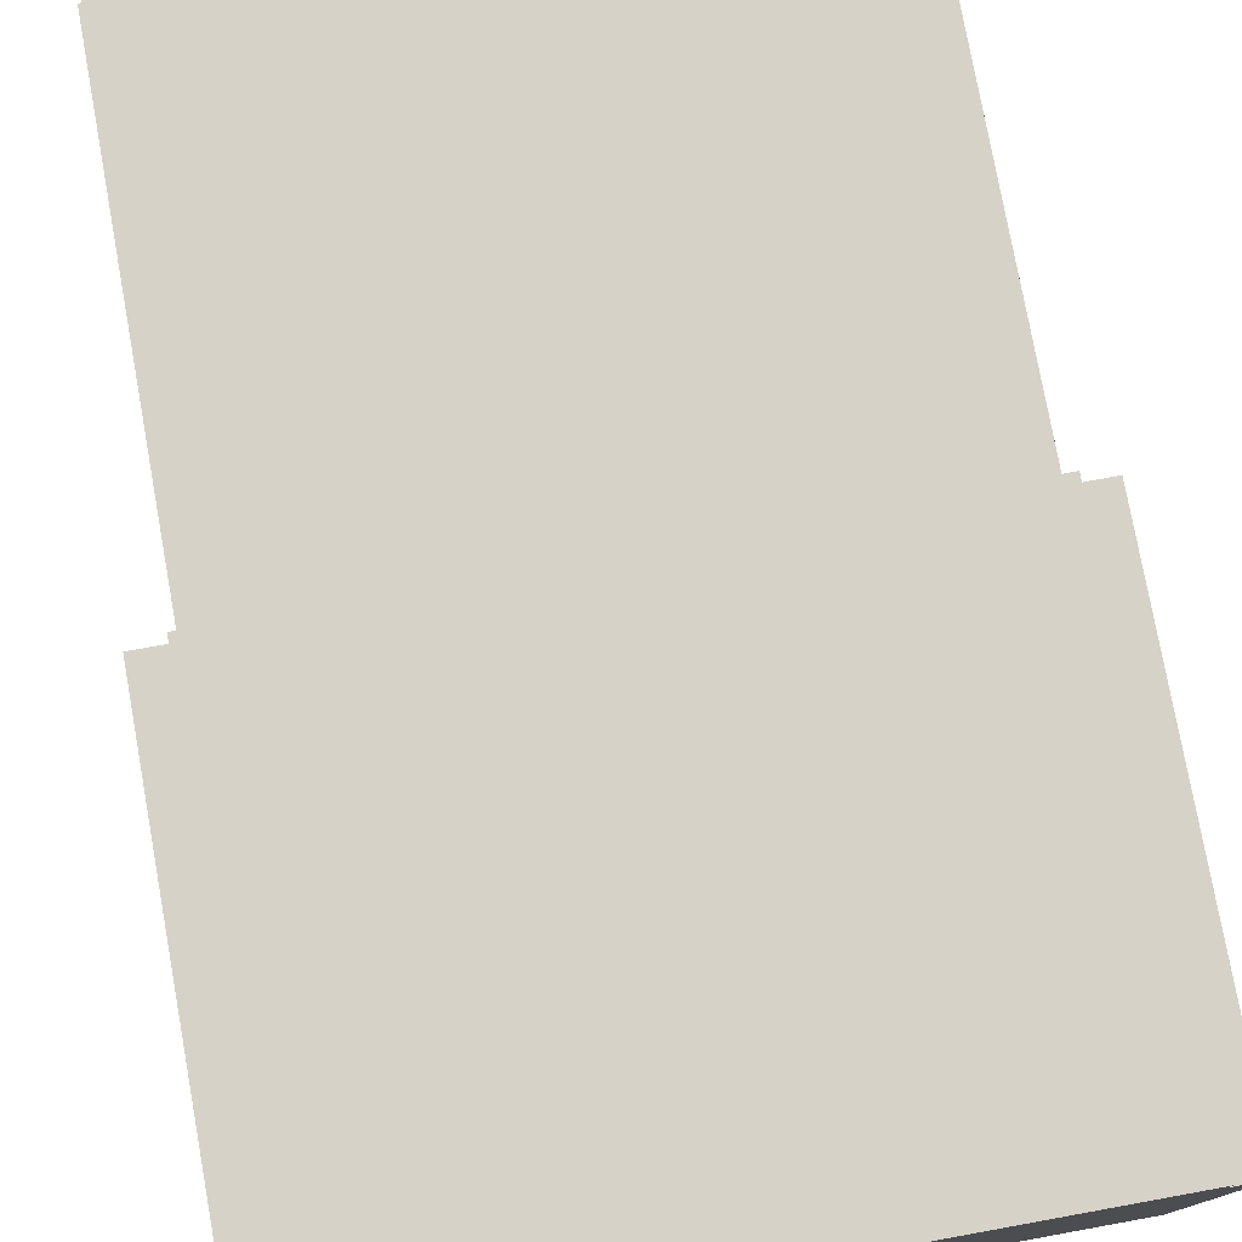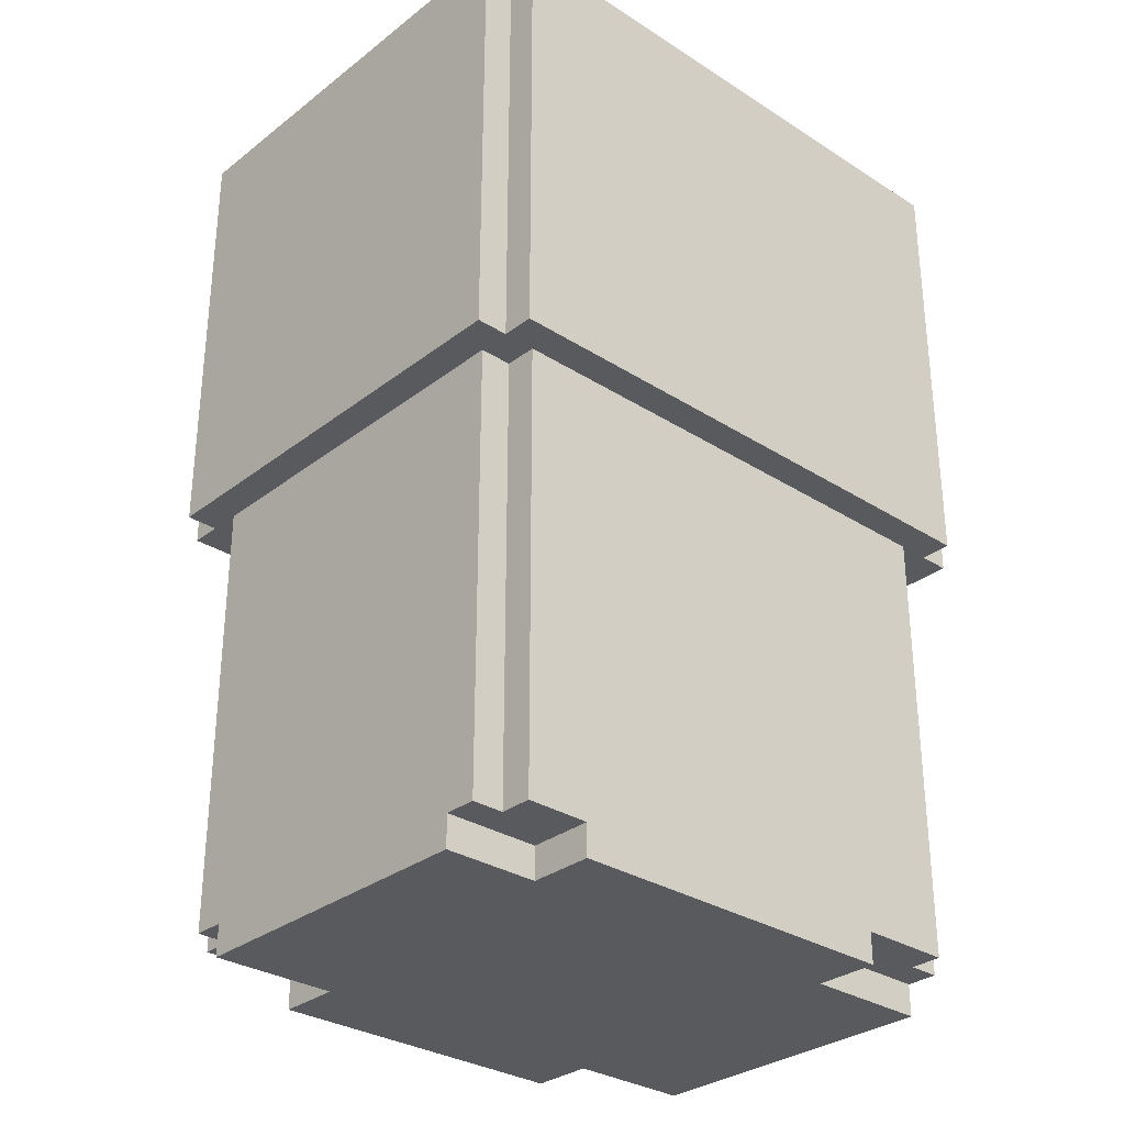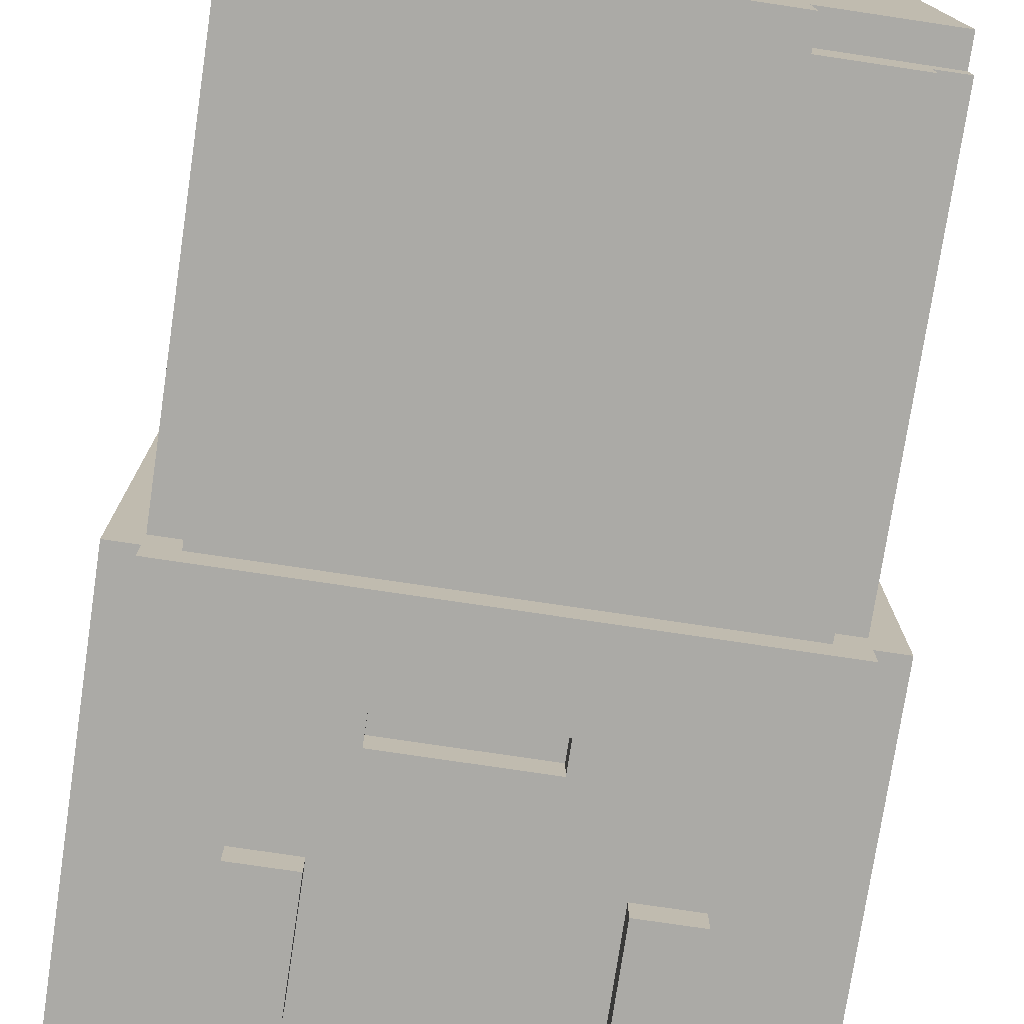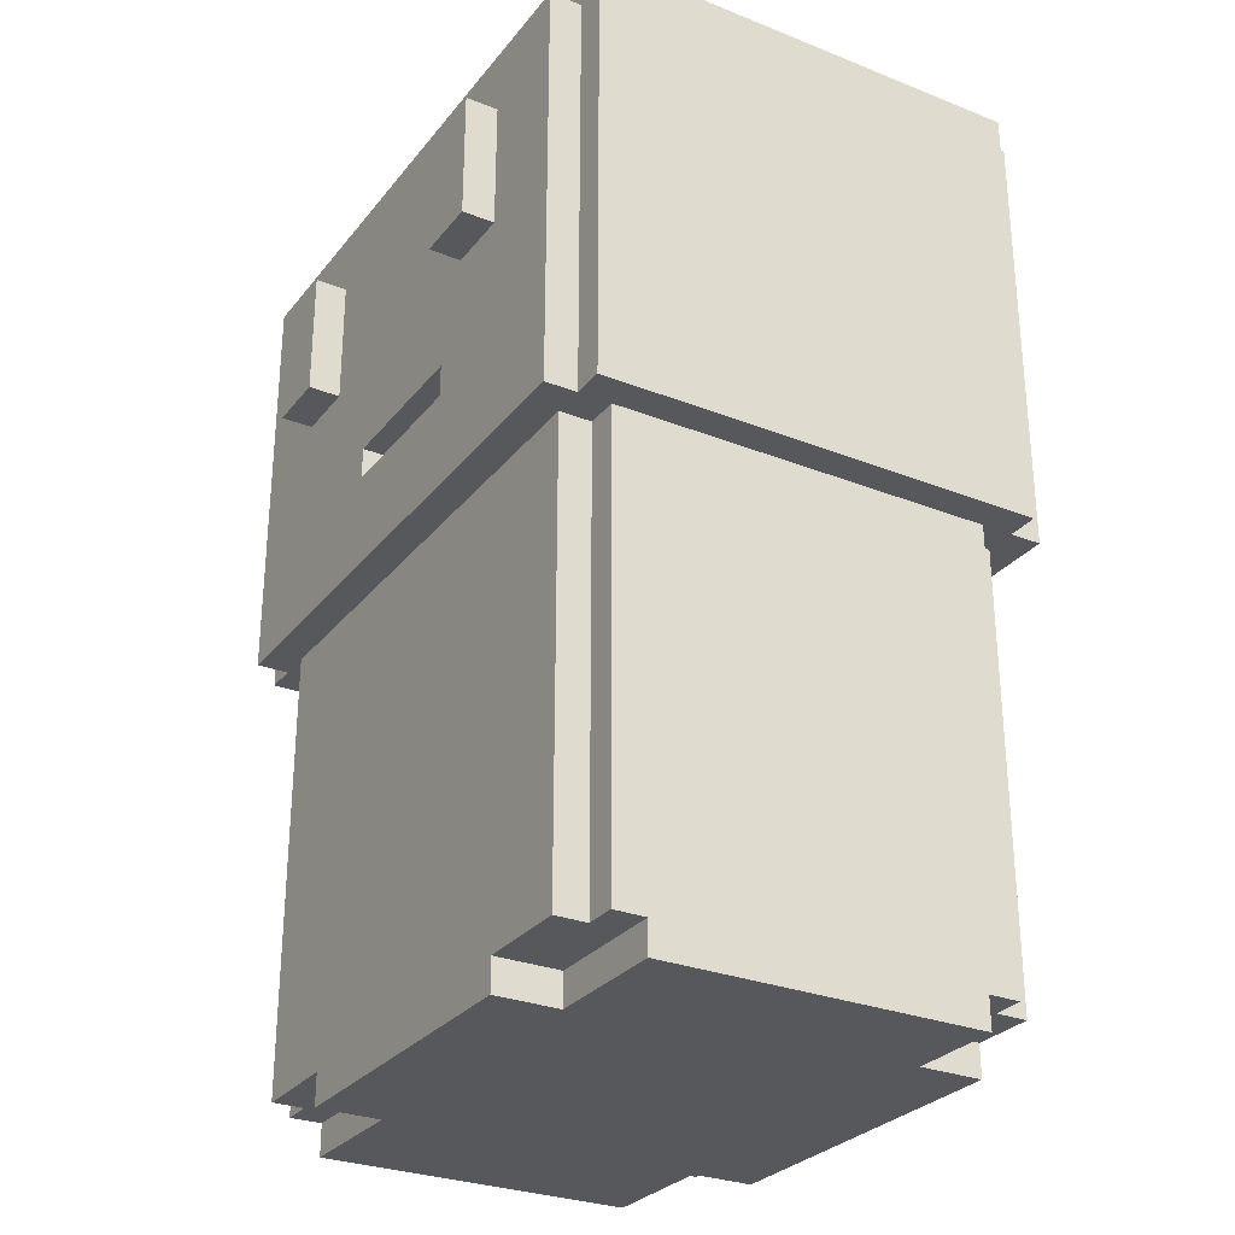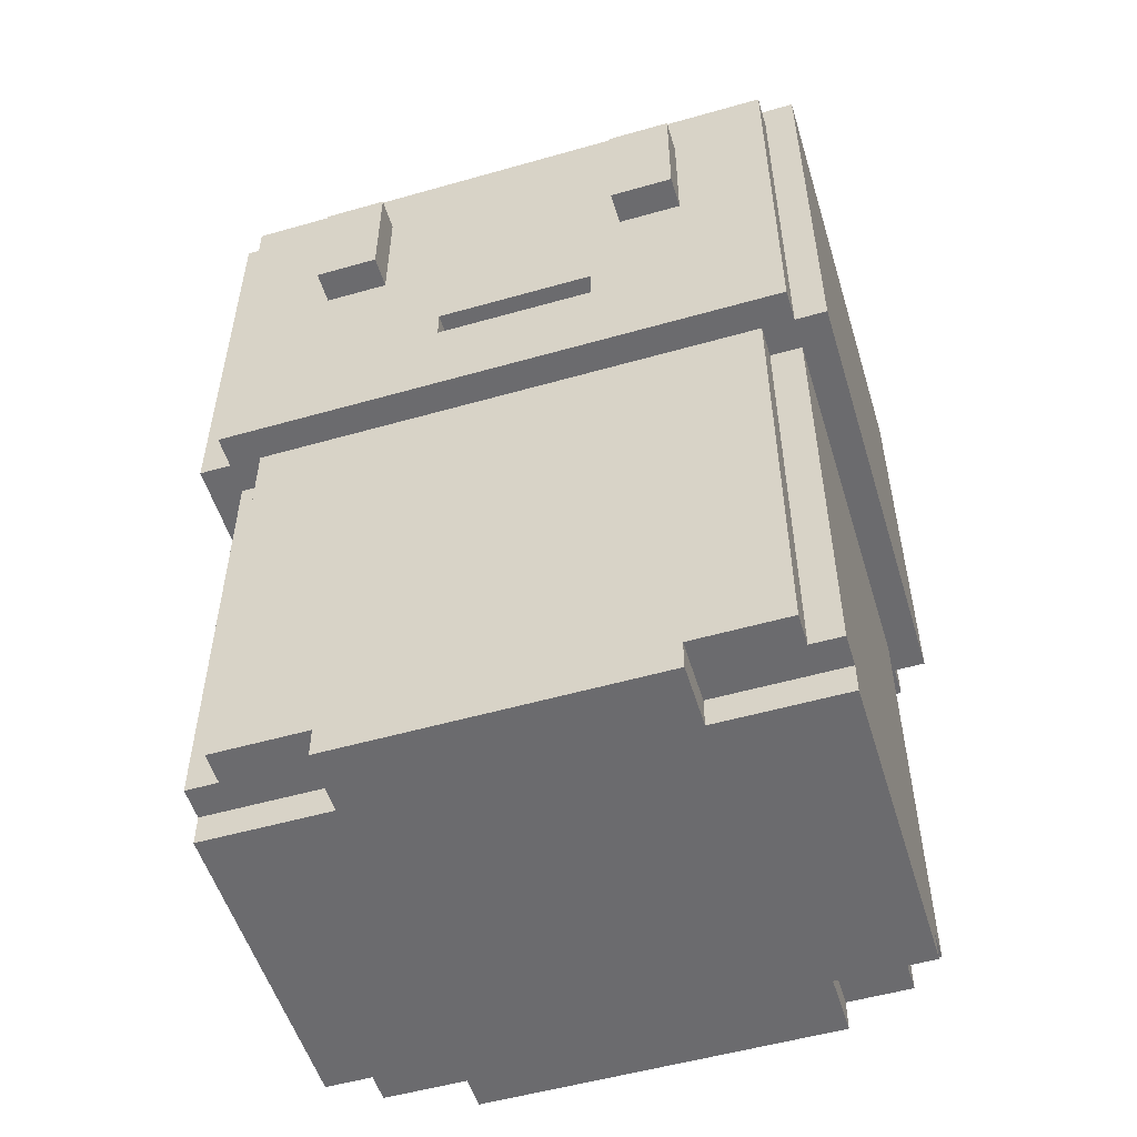
<metadata>
{"format":"obj","ext":"obj","renderer":"f3d","projection":"perspective","resolution":1024,"background":"white","views":[{"elev":77.5,"azim":169.7,"up":"+Z"},{"elev":-30.9,"azim":-42.4,"up":"+Y"},{"elev":-75.7,"azim":-8.5,"up":"+Z"},{"elev":-28.8,"azim":-120.6,"up":"+Y"},{"elev":-53.5,"azim":-163.1,"up":"+Y"}]}
</metadata>
<code>
o
v -0.8 1.5 0.7
v -0.8 1.5 -0.7
v -0.8 2.9 0.7
v -0.8 2.9 -0.7
v -0.7 0 0.5
v -0.7 0 -0.5
v -0.7 0.1 0.6
v -0.7 0.1 0.5
v -0.7 0.1 -0.5
v -0.7 0.1 -0.6
v -0.7 1.5 0.8
v -0.7 1.5 0.7
v -0.7 1.5 0.6
v -0.7 1.5 -0.6
v -0.7 1.5 -0.7
v -0.7 1.5 -0.8
v -0.7 2.8 -0.7
v -0.7 2.8 -0.8
v -0.7 2.9 0.8
v -0.7 2.9 0.7
v -0.6 0.1 0.7
v -0.6 0.1 0.6
v -0.6 0.1 -0.6
v -0.6 0.1 -0.7
v -0.6 1.5 0.7
v -0.6 1.5 0.6
v -0.6 1.5 -0.6
v -0.6 1.5 -0.7
v -0.4 0 0.7
v -0.4 0 0.5
v -0.4 0.1 0.7
v -0.4 0.1 0.5
v -0.4 2.2 -0.8
v -0.4 2.2 -0.9
v -0.4 2.6 -0.8
v -0.4 2.6 -0.9
v -0.3 0 -0.5
v -0.3 0 -0.7
v -0.3 0.1 -0.5
v -0.3 0.1 -0.7
v 0.4 1.8 -0.7
v 0.4 1.8 -0.8
v 0.4 1.9 -0.7
v 0.4 1.9 -0.8
v 0.6 2.2 -0.8
v 0.6 2.2 -0.9
v 0.6 2.6 -0.8
v 0.6 2.6 -0.9
v -0.2 2.2 -0.8
v -0.2 2.2 -0.9
v -0.2 2.6 -0.8
v -0.2 2.6 -0.9
v -0.1 1.8 -0.7
v -0.1 1.8 -0.8
v -0.1 1.9 -0.7
v -0.1 1.9 -0.8
v 0.7 0 0.7
v 0.7 0 0.5
v 0.7 0 -0.5
v 0.7 0 -0.7
v 0.7 0.1 0.7
v 0.7 0.1 0.5
v 0.7 0.1 -0.5
v 0.7 0.1 -0.7
v 0.8 2.2 -0.8
v 0.8 2.2 -0.9
v 0.8 2.6 -0.8
v 0.8 2.6 -0.9
v 1 0.1 0.7
v 1 0.1 0.6
v 1 0.1 -0.6
v 1 0.1 -0.7
v 1 1.5 0.7
v 1 1.5 0.6
v 1 1.5 -0.6
v 1 1.5 -0.7
v 1.1 0 0.5
v 1.1 0 -0.5
v 1.1 0.1 0.6
v 1.1 0.1 0.5
v 1.1 0.1 -0.5
v 1.1 0.1 -0.6
v 1.1 1.5 0.8
v 1.1 1.5 0.7
v 1.1 1.5 0.6
v 1.1 1.5 -0.6
v 1.1 1.5 -0.7
v 1.1 1.5 -0.8
v 1.1 2.8 -0.7
v 1.1 2.8 -0.8
v 1.1 2.9 0.8
v 1.1 2.9 0.7
v 1.2 1.5 0.7
v 1.2 1.5 -0.7
v 1.2 2.9 0.7
v 1.2 2.9 -0.7
v -0.7 1.5 0.8
v -0.7 2.9 0.8
v 1.1 1.5 0.8
v 1.1 2.9 0.8
v -0.8 1.5 0.7
v -0.8 2.9 0.7
v -0.7 1.5 0.7
v -0.7 2.9 0.7
v -0.6 0.1 0.7
v -0.6 1.5 0.7
v -0.4 0 0.7
v -0.4 0.1 0.7
v 0.7 0 0.7
v 0.7 0.1 0.7
v 1 0.1 0.7
v 1 1.5 0.7
v 1.1 1.5 0.7
v 1.1 2.9 0.7
v 1.2 1.5 0.7
v 1.2 2.9 0.7
v -0.7 0.1 0.6
v -0.7 1.5 0.6
v -0.6 0.1 0.6
v -0.6 1.5 0.6
v 1 0.1 0.6
v 1 1.5 0.6
v 1.1 0.1 0.6
v 1.1 1.5 0.6
v -0.7 0 0.5
v -0.7 0.1 0.5
v -0.4 0 0.5
v -0.4 0.1 0.5
v 0.7 0 0.5
v 0.7 0.1 0.5
v 1.1 0 0.5
v 1.1 0.1 0.5
v -0.7 0 -0.5
v -0.7 0.1 -0.5
v -0.3 0 -0.5
v -0.3 0.1 -0.5
v 0.7 0 -0.5
v 0.7 0.1 -0.5
v 1.1 0 -0.5
v 1.1 0.1 -0.5
v -0.7 0.1 -0.6
v -0.7 1.5 -0.6
v -0.6 0.1 -0.6
v -0.6 1.5 -0.6
v 1 0.1 -0.6
v 1 1.5 -0.6
v 1.1 0.1 -0.6
v 1.1 1.5 -0.6
v -0.8 1.5 -0.7
v -0.8 2.9 -0.7
v -0.7 1.5 -0.7
v -0.7 2.8 -0.7
v -0.6 0.1 -0.7
v -0.6 1.5 -0.7
v -0.3 0 -0.7
v -0.3 0.1 -0.7
v -0.1 1.8 -0.7
v -0.1 1.9 -0.7
v 0.4 1.8 -0.7
v 0.4 1.9 -0.7
v 0.7 0 -0.7
v 0.7 0.1 -0.7
v 1 0.1 -0.7
v 1 1.5 -0.7
v 1.1 1.5 -0.7
v 1.1 2.8 -0.7
v 1.2 1.5 -0.7
v 1.2 2.9 -0.7
v -0.7 1.5 -0.8
v -0.7 2.8 -0.8
v -0.4 2.2 -0.8
v -0.4 2.6 -0.8
v -0.2 2.2 -0.8
v -0.2 2.6 -0.8
v -0.1 1.8 -0.8
v -0.1 1.9 -0.8
v 0.4 1.8 -0.8
v 0.4 1.9 -0.8
v 0.6 2.2 -0.8
v 0.6 2.6 -0.8
v 0.8 2.2 -0.8
v 0.8 2.6 -0.8
v 1.1 1.5 -0.8
v 1.1 2.8 -0.8
v -0.4 2.2 -0.9
v -0.4 2.6 -0.9
v -0.2 2.2 -0.9
v -0.2 2.6 -0.9
v 0.6 2.2 -0.9
v 0.6 2.6 -0.9
v 0.8 2.2 -0.9
v 0.8 2.6 -0.9
v -0.4 0 0.7
v 0.7 0 0.7
v -0.7 0 0.5
v -0.4 0 0.5
v 0.7 0 0.5
v 1.1 0 0.5
v -0.7 0 -0.5
v -0.3 0 -0.5
v 0.7 0 -0.5
v 1.1 0 -0.5
v -0.3 0 -0.7
v 0.7 0 -0.7
v -0.6 0.1 0.7
v -0.4 0.1 0.7
v 0.7 0.1 0.7
v 1 0.1 0.7
v -0.7 0.1 0.6
v -0.6 0.1 0.6
v 1 0.1 0.6
v 1.1 0.1 0.6
v -0.7 0.1 0.5
v -0.4 0.1 0.5
v 0.7 0.1 0.5
v 1.1 0.1 0.5
v -0.7 0.1 -0.5
v -0.3 0.1 -0.5
v 0.7 0.1 -0.5
v 1.1 0.1 -0.5
v -0.7 0.1 -0.6
v -0.6 0.1 -0.6
v 1 0.1 -0.6
v 1.1 0.1 -0.6
v -0.6 0.1 -0.7
v -0.3 0.1 -0.7
v 0.7 0.1 -0.7
v 1 0.1 -0.7
v -0.7 1.5 0.8
v 1.1 1.5 0.8
v -0.8 1.5 0.7
v -0.7 1.5 0.7
v -0.6 1.5 0.7
v 1 1.5 0.7
v 1.1 1.5 0.7
v 1.2 1.5 0.7
v -0.7 1.5 0.6
v -0.6 1.5 0.6
v 1 1.5 0.6
v 1.1 1.5 0.6
v -0.7 1.5 -0.6
v -0.6 1.5 -0.6
v 1 1.5 -0.6
v 1.1 1.5 -0.6
v -0.8 1.5 -0.7
v -0.7 1.5 -0.7
v -0.6 1.5 -0.7
v 1 1.5 -0.7
v 1.1 1.5 -0.7
v 1.2 1.5 -0.7
v -0.7 1.5 -0.8
v 1.1 1.5 -0.8
v -0.1 1.9 -0.7
v 0.4 1.9 -0.7
v -0.1 1.9 -0.8
v 0.4 1.9 -0.8
v -0.4 2.2 -0.8
v -0.2 2.2 -0.8
v 0.6 2.2 -0.8
v 0.8 2.2 -0.8
v -0.4 2.2 -0.9
v -0.2 2.2 -0.9
v 0.6 2.2 -0.9
v 0.8 2.2 -0.9
v -0.1 1.8 -0.7
v 0.4 1.8 -0.7
v -0.1 1.8 -0.8
v 0.4 1.8 -0.8
v -0.4 2.6 -0.8
v -0.2 2.6 -0.8
v 0.6 2.6 -0.8
v 0.8 2.6 -0.8
v -0.4 2.6 -0.9
v -0.2 2.6 -0.9
v 0.6 2.6 -0.9
v 0.8 2.6 -0.9
v -0.7 2.8 -0.7
v 1.1 2.8 -0.7
v -0.7 2.8 -0.8
v 1.1 2.8 -0.8
v -0.7 2.9 0.8
v 1.1 2.9 0.8
v -0.8 2.9 0.7
v -0.7 2.9 0.7
v 1.1 2.9 0.7
v 1.2 2.9 0.7
v -0.8 2.9 -0.7
v 1.2 2.9 -0.7
f 3 2 1
f 4 2 3
f 8 6 5
f 9 6 8
f 13 8 7
f 13 9 8
f 13 10 9
f 14 10 13
f 17 16 15
f 18 16 17
f 19 12 11
f 20 12 19
f 25 22 21
f 26 22 25
f 27 24 23
f 28 24 27
f 31 30 29
f 32 30 31
f 35 34 33
f 36 34 35
f 39 38 37
f 40 38 39
f 43 42 41
f 44 42 43
f 47 46 45
f 48 46 47
f 49 50 51
f 51 50 52
f 53 54 55
f 55 54 56
f 57 58 61
f 61 58 62
f 59 60 63
f 63 60 64
f 65 66 67
f 67 66 68
f 69 70 73
f 73 70 74
f 71 72 75
f 75 72 76
f 77 78 80
f 80 78 81
f 79 80 85
f 80 81 85
f 81 82 85
f 85 82 86
f 87 88 89
f 89 88 90
f 83 84 91
f 91 84 92
f 93 94 95
f 95 94 96
f 99 98 97
f 100 98 99
f 103 102 101
f 104 102 103
f 108 106 105
f 109 108 107
f 110 106 108
f 110 108 109
f 111 106 110
f 112 106 111
f 115 114 113
f 116 114 115
f 119 118 117
f 120 118 119
f 123 122 121
f 124 122 123
f 127 126 125
f 128 126 127
f 131 130 129
f 132 130 131
f 133 134 135
f 135 134 136
f 137 138 139
f 139 138 140
f 141 142 143
f 143 142 144
f 145 146 147
f 147 146 148
f 149 150 151
f 151 150 152
f 153 154 156
f 157 158 159
f 159 158 160
f 155 156 161
f 156 154 162
f 161 156 162
f 162 154 163
f 163 154 164
f 152 150 166
f 165 166 167
f 166 150 168
f 167 166 168
f 169 170 171
f 171 170 172
f 169 171 173
f 172 170 174
f 169 173 175
f 173 174 175
f 175 174 176
f 169 175 177
f 176 174 178
f 178 174 179
f 177 178 179
f 174 170 180
f 179 174 180
f 177 179 181
f 180 170 182
f 177 181 183
f 181 182 183
f 169 177 183
f 182 170 184
f 183 182 184
f 185 186 187
f 187 186 188
f 189 190 191
f 191 190 192
f 196 194 193
f 197 194 196
f 199 196 195
f 199 198 197
f 199 197 196
f 200 198 199
f 201 198 200
f 202 198 201
f 203 201 200
f 204 201 203
f 210 206 205
f 211 208 207
f 213 210 209
f 214 206 210
f 214 210 213
f 215 212 211
f 215 211 207
f 216 212 215
f 221 218 217
f 222 218 221
f 223 220 219
f 224 220 223
f 225 218 222
f 226 218 225
f 227 223 219
f 228 223 227
f 232 230 229
f 233 230 232
f 234 230 233
f 235 230 234
f 237 232 231
f 237 233 232
f 238 233 237
f 239 235 234
f 240 236 235
f 240 235 239
f 241 237 231
f 244 236 240
f 245 241 231
f 246 242 241
f 246 241 245
f 247 242 246
f 248 244 243
f 249 236 244
f 249 244 248
f 250 236 249
f 251 247 246
f 251 248 247
f 251 249 248
f 252 249 251
f 255 254 253
f 256 254 255
f 261 258 257
f 262 258 261
f 263 260 259
f 264 260 263
f 265 266 267
f 267 266 268
f 269 270 273
f 273 270 274
f 271 272 275
f 275 272 276
f 277 278 279
f 279 278 280
f 281 282 284
f 284 282 285
f 283 284 287
f 285 286 287
f 284 285 287
f 287 286 288

</code>
